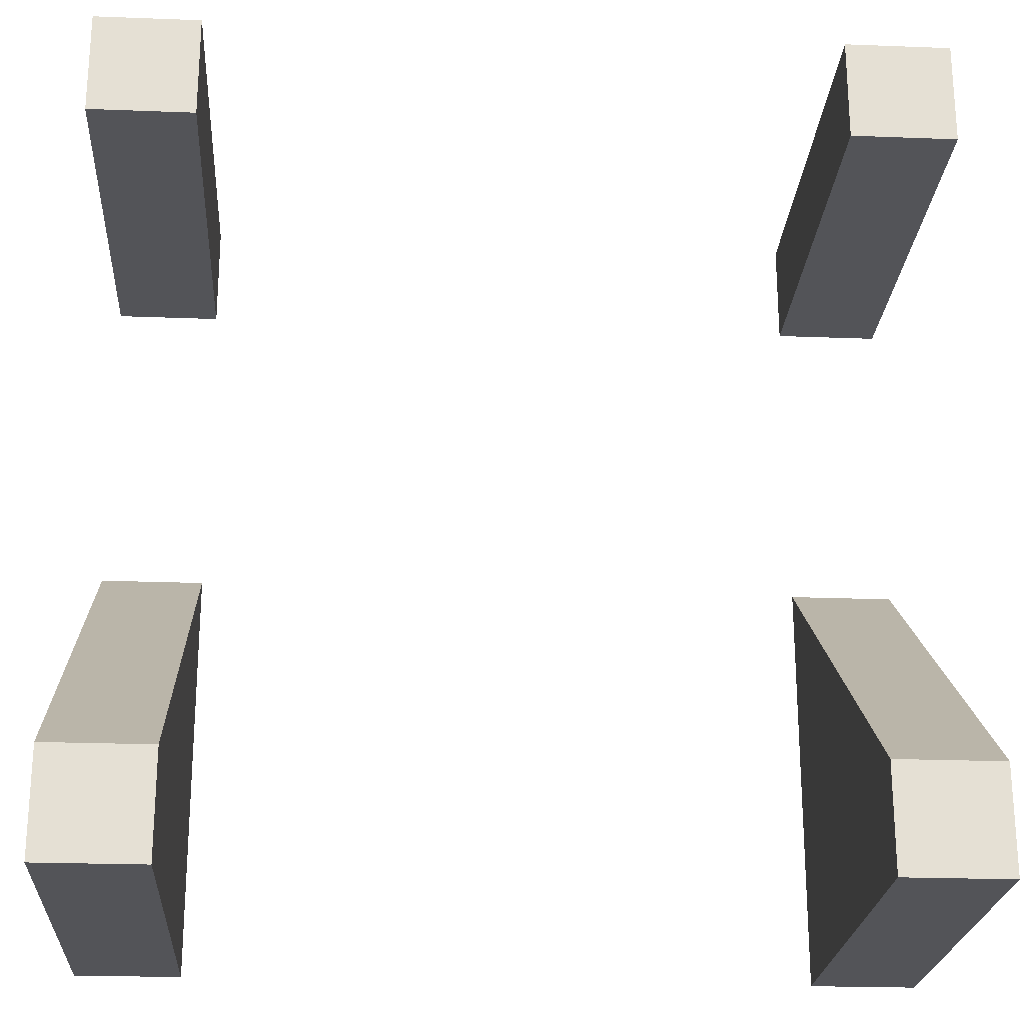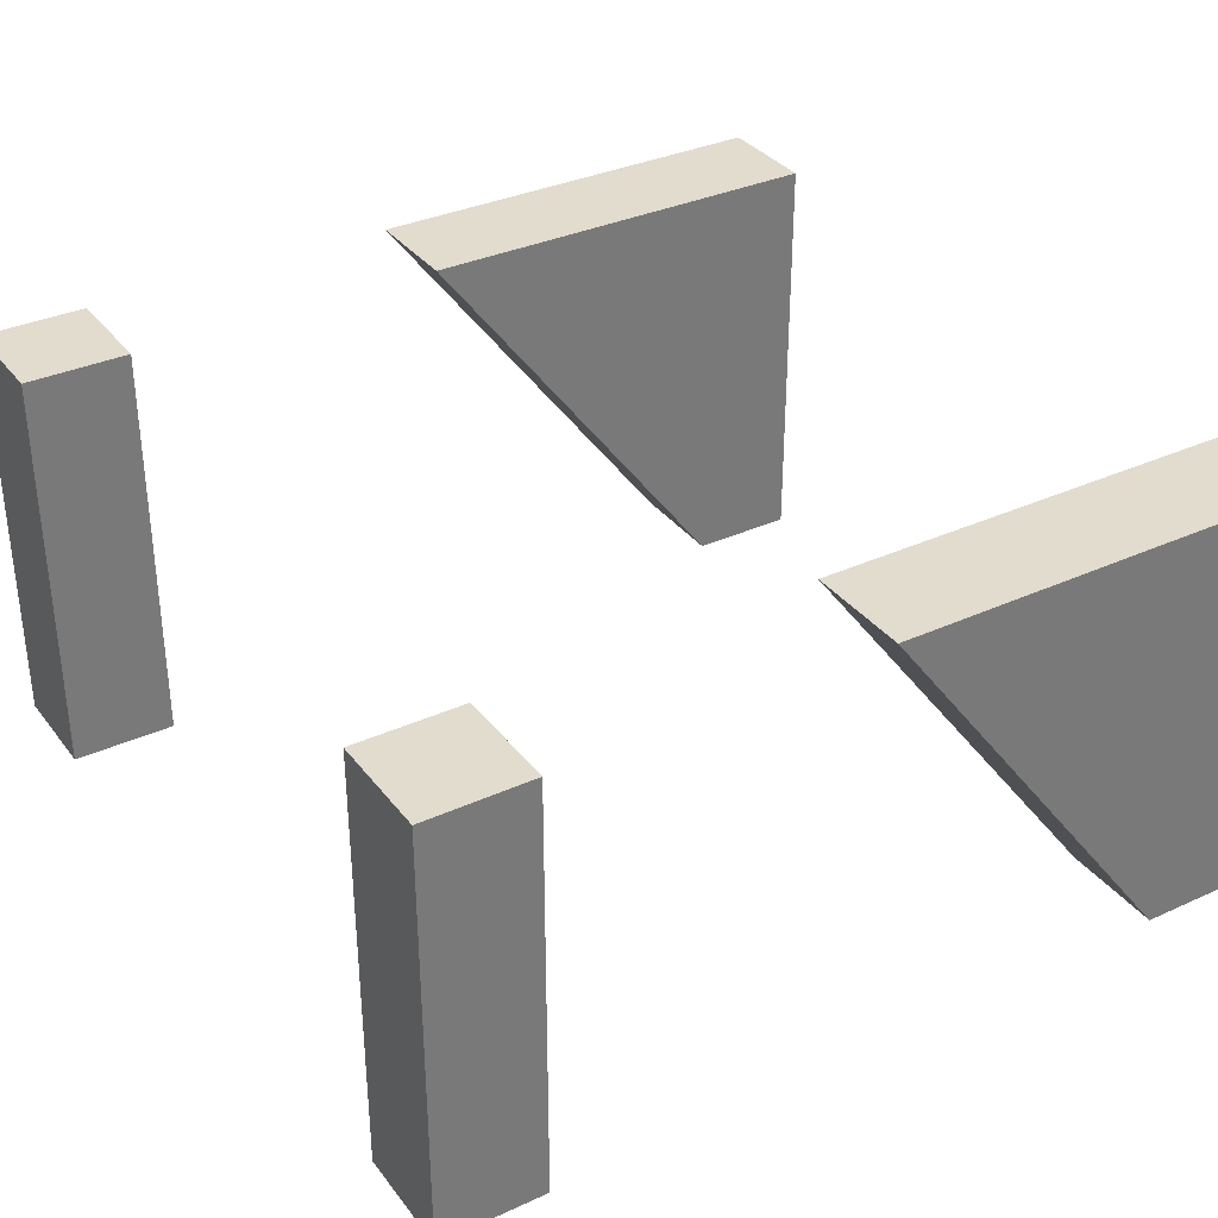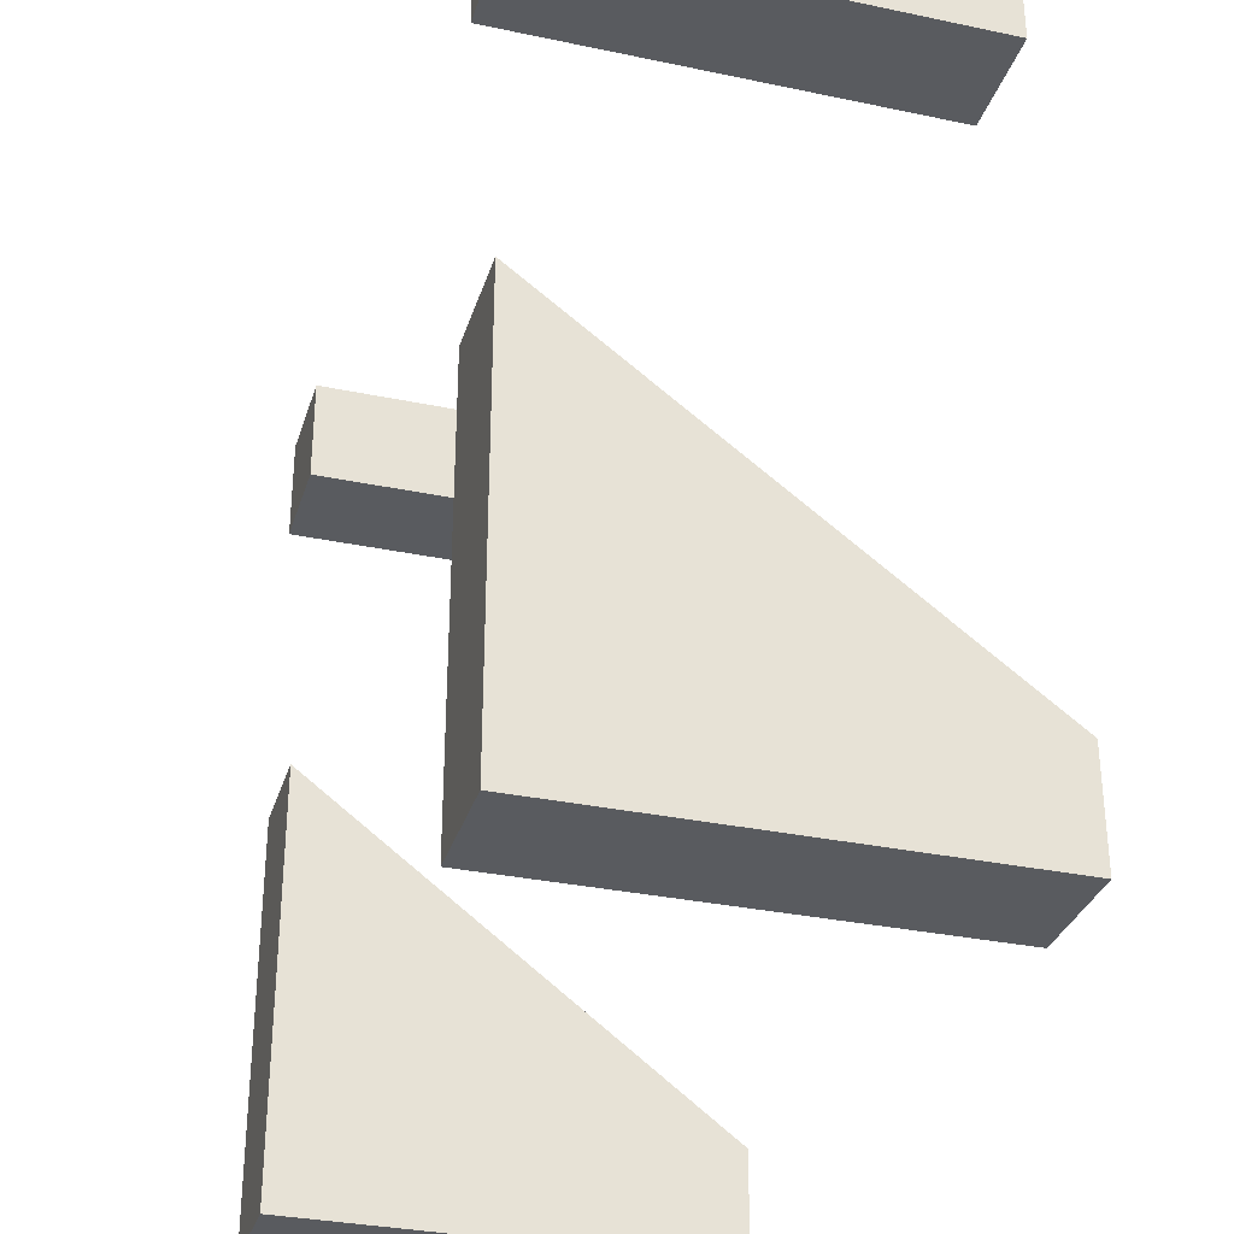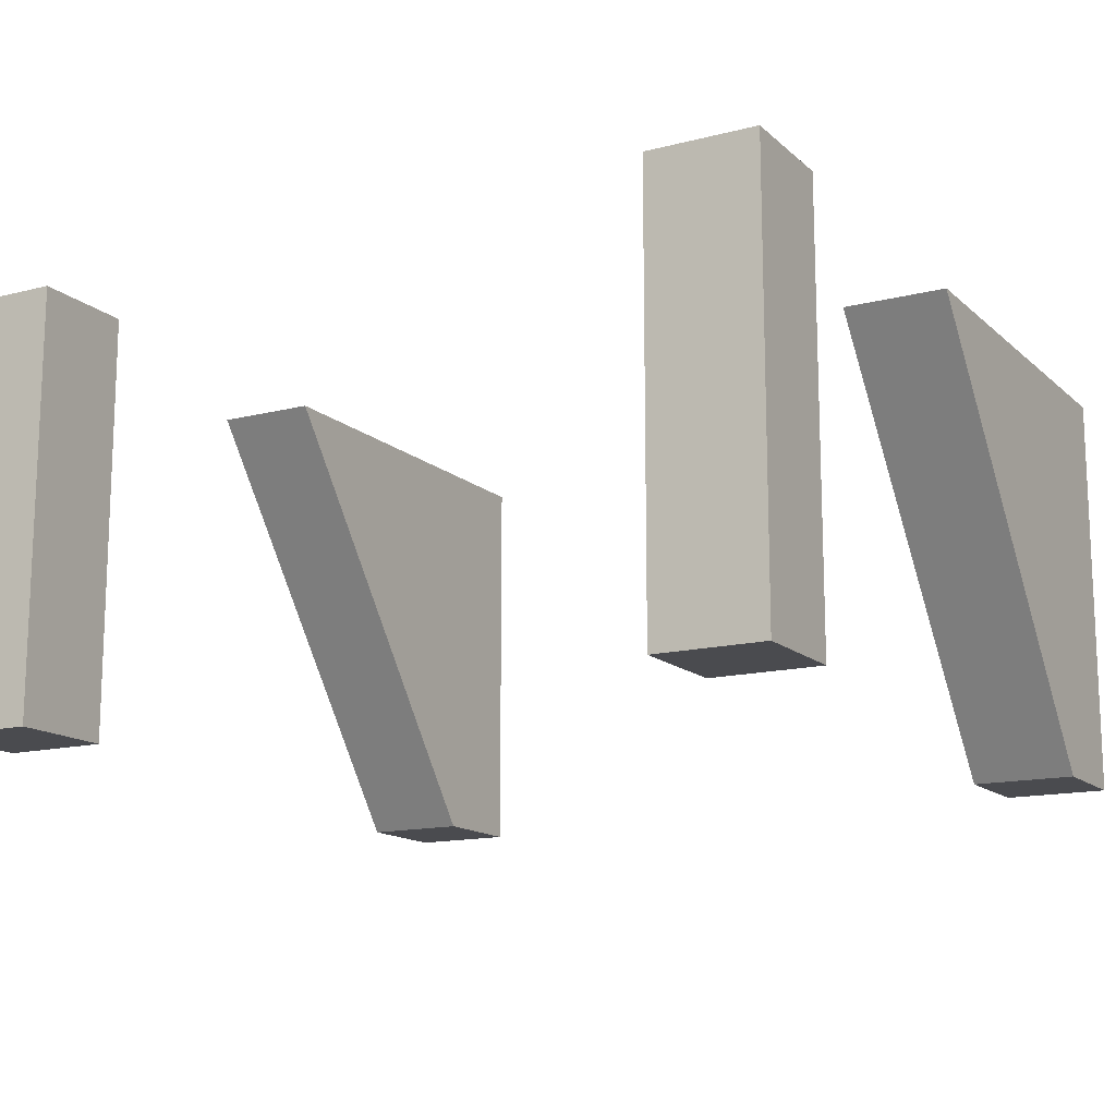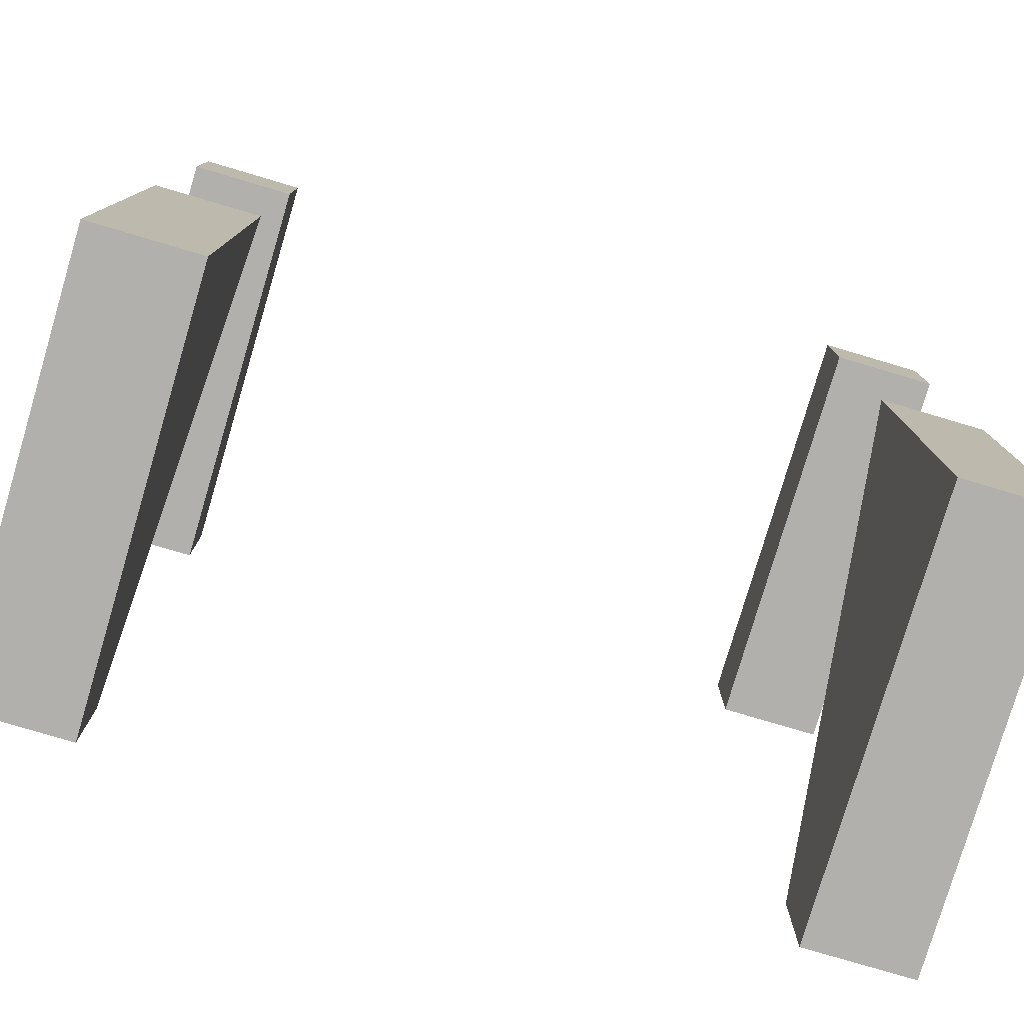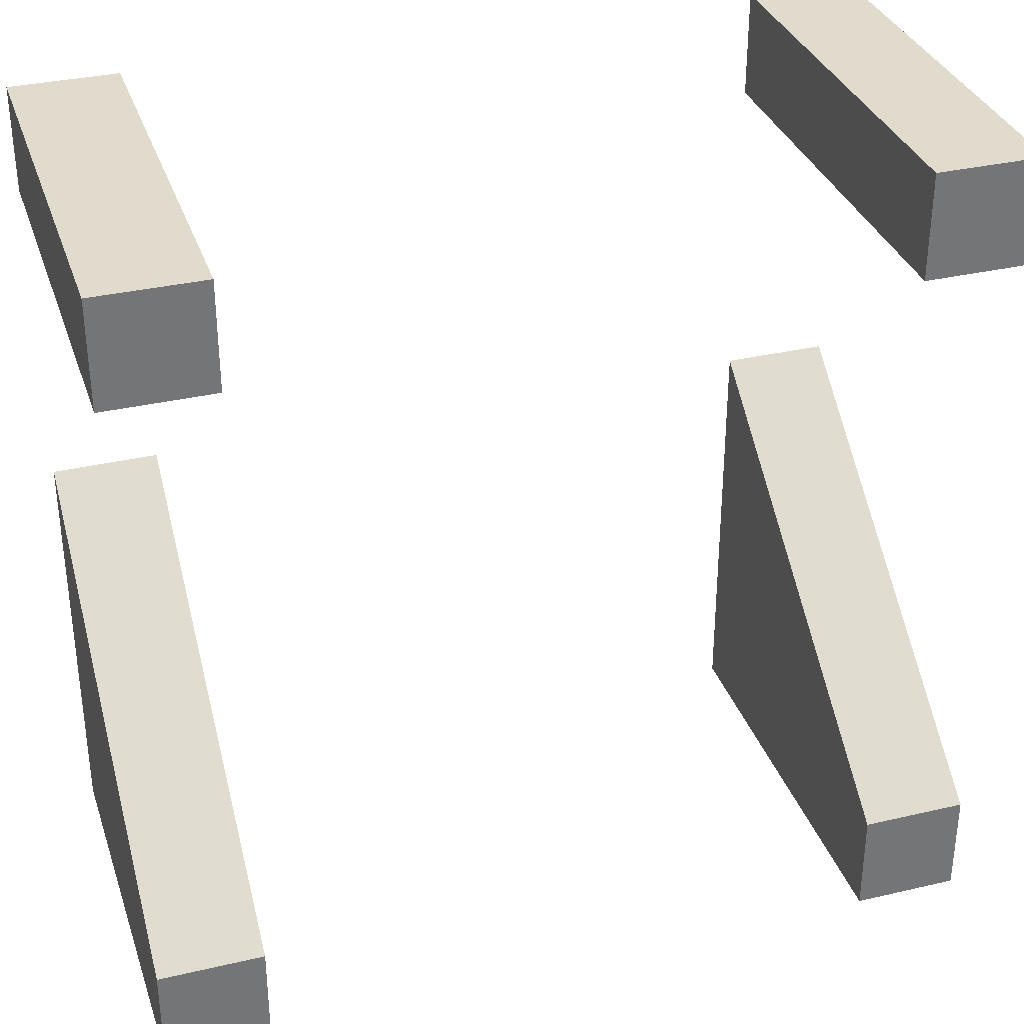
<metadata>
{"format":"obj","ext":"obj","renderer":"f3d","projection":"perspective","resolution":1024,"background":"white","views":[{"elev":-23.4,"azim":-3.7,"up":"+Z"},{"elev":34.1,"azim":58.3,"up":"+Y"},{"elev":-32.5,"azim":-106.3,"up":"+Z"},{"elev":-14.3,"azim":29.3,"up":"+Y"},{"elev":-78.8,"azim":163.5,"up":"+Z"},{"elev":33.8,"azim":-17.6,"up":"+Z"}]}
</metadata>
<code>
g pb_Mesh-750444
v -85 23 22
v -86 23 22
v -85 27 25
v -86 27 25
v -86 23 22
v -86 23 21
v -86 27 25
v -86 27 21
v -86 23 21
v -85 23 21
v -86 27 21
v -85 27 21
v -85 23 21
v -85 23 22
v -85 27 21
v -85 27 25
v -85 27 25
v -86 27 25
v -85 27 21
v -86 27 21
v -85 23 21
v -86 23 21
v -85 23 22
v -86 23 22
v -85 23 29
v -86 23 29
v -85 27 29
v -86 27 29
v -86 23 29
v -86 23 28
v -86 27 29
v -86 27 28
v -86 23 28
v -85 23 28
v -86 27 28
v -85 27 28
v -85 23 28
v -85 23 29
v -85 27 28
v -85 27 29
v -85 27 29
v -86 27 29
v -85 27 28
v -86 27 28
v -85 23 28
v -86 23 28
v -85 23 29
v -86 23 29
v -78 23 22
v -79 23 22
v -78 27 25
v -79 27 25
v -79 23 22
v -79 23 21
v -79 27 25
v -79 27 21
v -79 23 21
v -78 23 21
v -79 27 21
v -78 27 21
v -78 23 21
v -78 23 22
v -78 27 21
v -78 27 25
v -78 27 25
v -79 27 25
v -78 27 21
v -79 27 21
v -78 23 21
v -79 23 21
v -78 23 22
v -79 23 22
v -78 23 29
v -79 23 29
v -78 27 29
v -79 27 29
v -79 23 29
v -79 23 28
v -79 27 29
v -79 27 28
v -79 23 28
v -78 23 28
v -79 27 28
v -78 27 28
v -78 23 28
v -78 23 29
v -78 27 28
v -78 27 29
v -78 27 29
v -79 27 29
v -78 27 28
v -79 27 28
v -78 23 28
v -79 23 28
v -78 23 29
v -79 23 29
g pb_Mesh-750444_0
f 3 2 1
f 3 4 2
f 7 6 5
f 7 8 6
f 11 10 9
f 11 12 10
f 15 14 13
f 15 16 14
f 19 18 17
f 19 20 18
f 23 22 21
f 23 24 22
f 27 26 25
f 27 28 26
f 31 30 29
f 31 32 30
f 35 34 33
f 35 36 34
f 39 38 37
f 39 40 38
f 43 42 41
f 43 44 42
f 47 46 45
f 47 48 46
f 51 50 49
f 51 52 50
f 55 54 53
f 55 56 54
f 59 58 57
f 59 60 58
f 63 62 61
f 63 64 62
f 67 66 65
f 67 68 66
f 71 70 69
f 71 72 70
f 75 74 73
f 75 76 74
f 79 78 77
f 79 80 78
f 83 82 81
f 83 84 82
f 87 86 85
f 87 88 86
f 91 90 89
f 91 92 90
f 95 94 93
f 95 96 94

</code>
